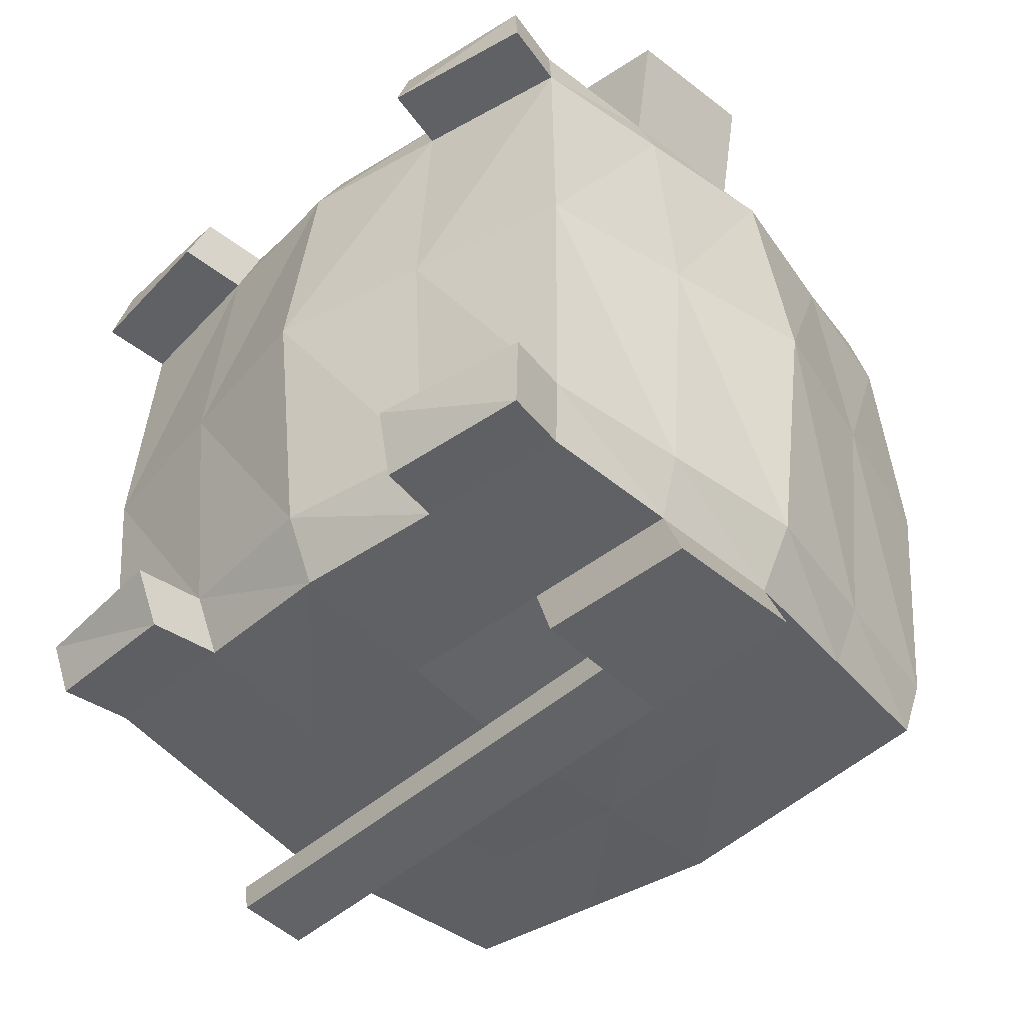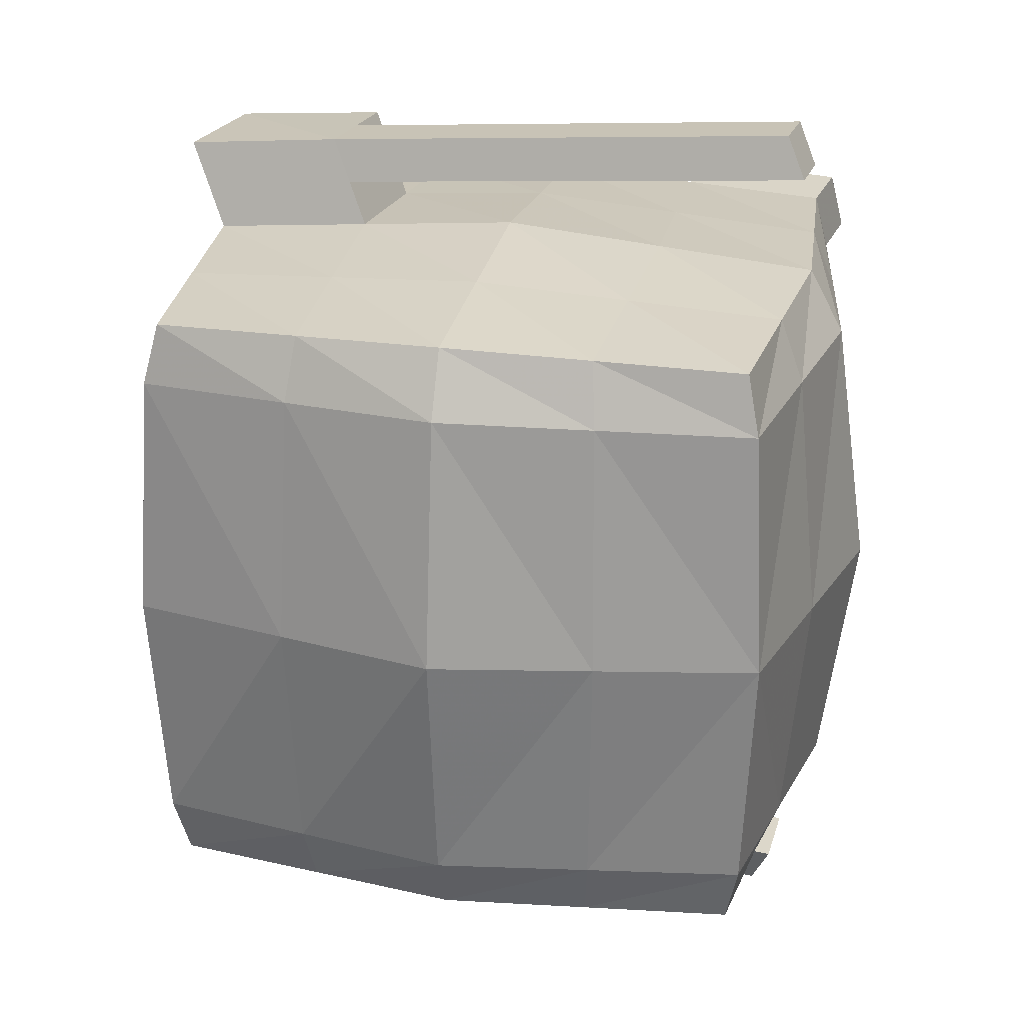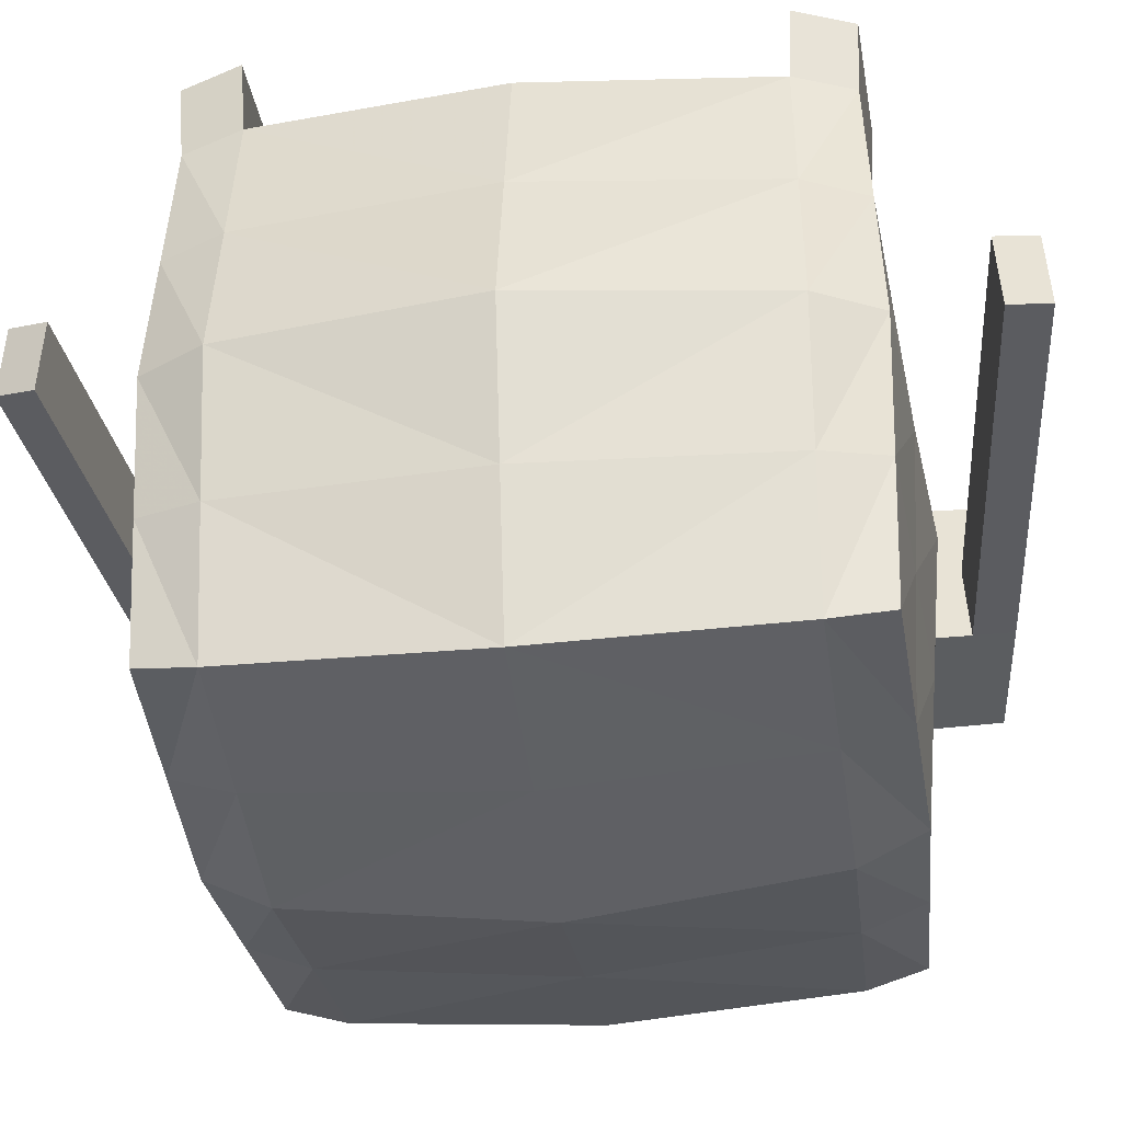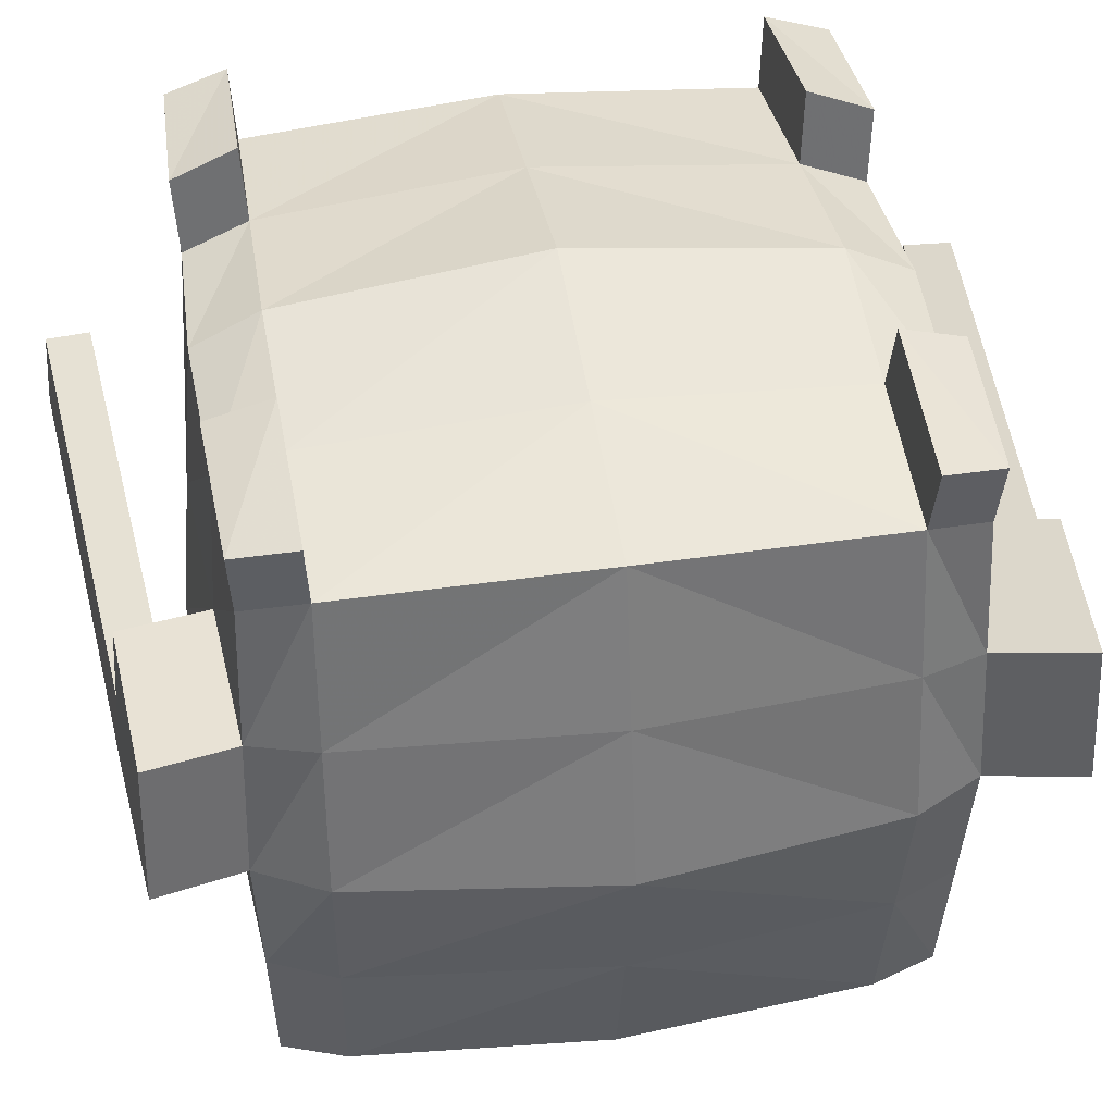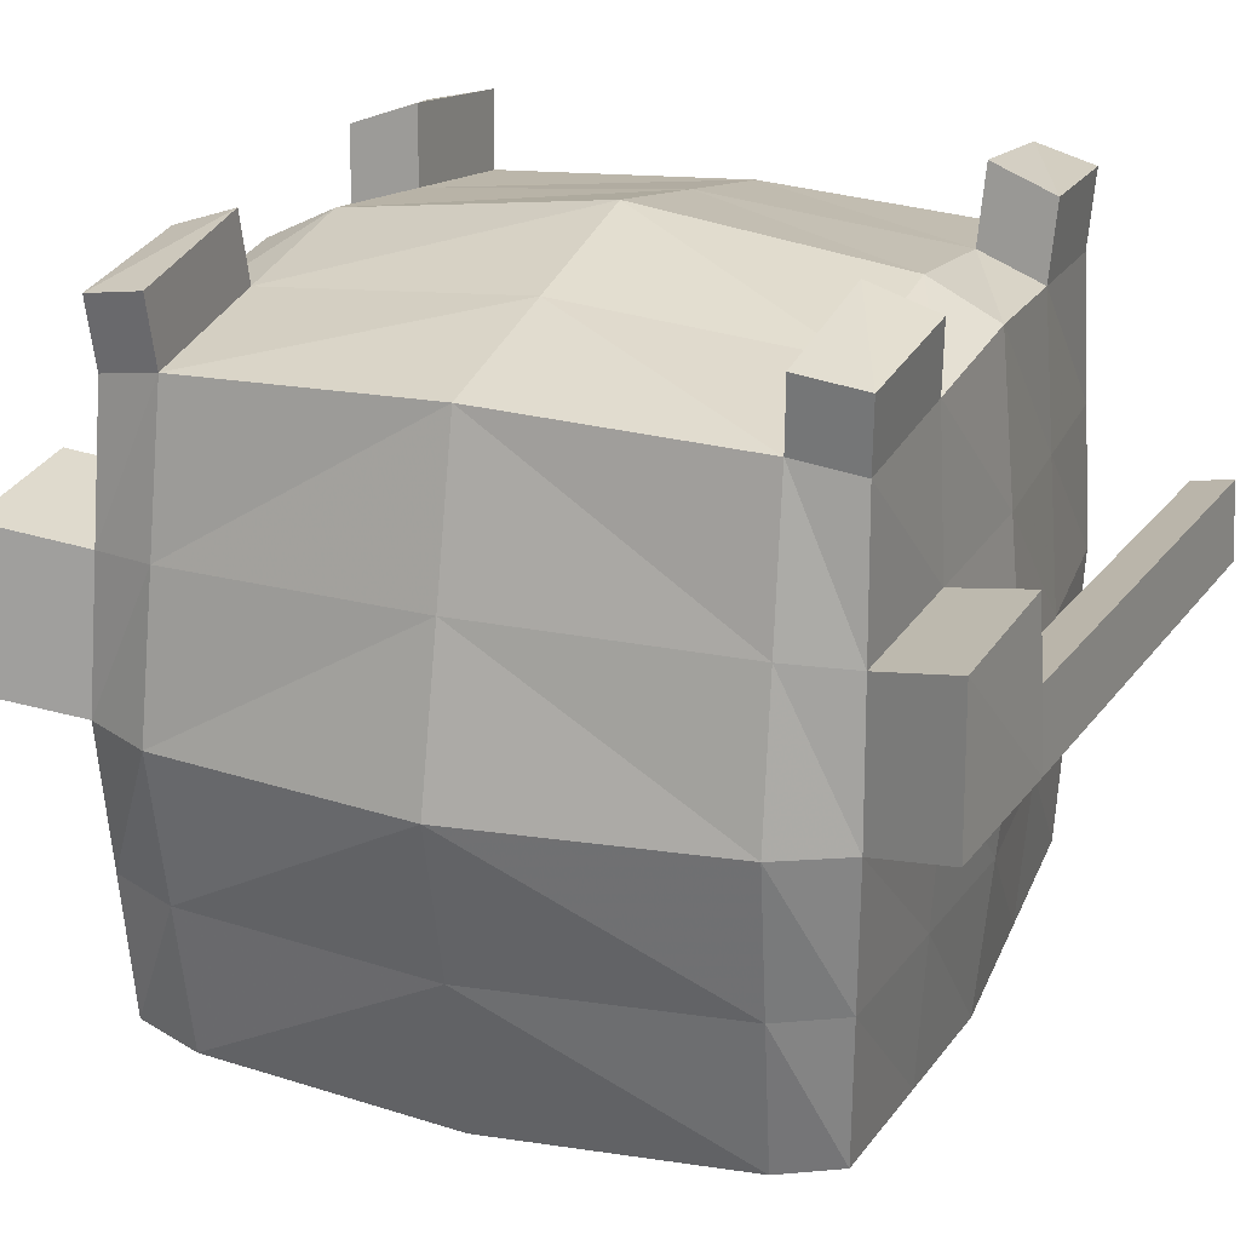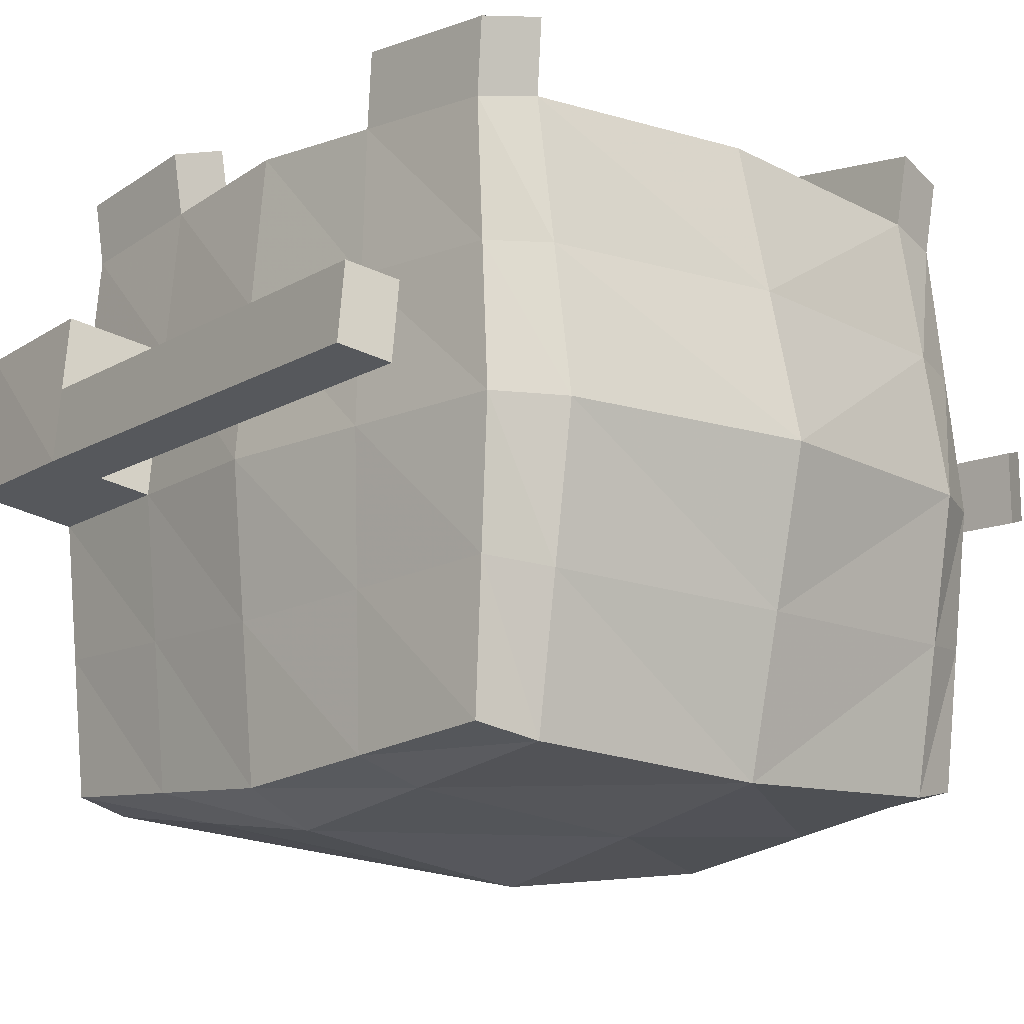
<metadata>
{"format":"obj","ext":"obj","renderer":"f3d","projection":"perspective","resolution":1024,"background":"white","views":[{"elev":-44.9,"azim":-138.2,"up":"+Z"},{"elev":25.1,"azim":13.0,"up":"+Z"},{"elev":-35.7,"azim":97.8,"up":"+Y"},{"elev":43.8,"azim":-99.7,"up":"+Y"},{"elev":22.9,"azim":-68.2,"up":"+Y"},{"elev":-14.3,"azim":48.2,"up":"+Y"}]}
</metadata>
<code>
o Cube.001
v 0.6504 -0.5874 0.675
v -0.6582 -0.5874 0.675
v 0.6504 0.6425 0.675
v -0.6582 0.6425 0.675
v -0.003864 -0.6416 0.6983
v 0.7082 0.02754 0.6983
v -0.7159 0.02754 0.6983
v 0.3598 0.878 0.558
v -0.003864 0.6967 0.6983
v -0.003864 0.02754 0.7602
v 0.6793 -0.6145 0.5433
v -0.331 -0.6145 0.6866
v 0.6793 0.335 0.6866
v -0.687 0.335 0.6866
v 0.6793 0.6696 0.5433
v -0.331 0.6696 0.6866
v 0.3233 -0.6145 0.6866
v 0.6793 -0.2799 0.6866
v -0.687 -0.6145 0.5433
v -0.687 -0.2799 0.6866
v 0.3454 0.8283 0.6955
v 0.3233 0.6696 0.6866
v -0.687 0.6696 0.5433
v -0.003864 -0.714 0.5549
v -0.003864 0.7691 0.5549
v 0.7851 0.02754 0.5549
v -0.3599 0.02754 0.7292
v 0.3521 0.02754 0.7292
v -0.003864 -0.3071 0.7292
v -0.003864 0.3621 0.7292
v -0.7929 0.02754 0.5549
v 0.7014 0.8283 0.5522
v -0.3964 0.2173 0.8117
v -0.4401 0.2465 0.9048
v -0.3454 -0.6643 0.5491
v -0.3454 0.7193 0.5491
v 0.7322 0.3486 0.5491
v -0.3454 0.3486 0.7079
v -0.4036 0.05679 0.8223
v 0.6725 0.8011 0.6839
v -0.3891 0.3778 0.801
v -0.3527 0.1881 0.7186
v 0.3377 -0.6643 0.5491
v 0.3377 0.7193 0.5491
v -0.4329 0.4071 0.8941
v -0.4473 0.08603 0.9154
v 0.7322 -0.2935 0.5491
v -0.7744 0.3935 0.8728
v -0.8033 0.08603 0.8844
v -0.3454 -0.2935 0.7079
v 0.3377 -0.2935 0.7079
v 0.3377 0.3486 0.7079
v -0.3656 0.8639 0.5572
v -0.7399 -0.2935 0.5491
v -0.7399 0.3486 0.5491
v -0.7071 0.8142 0.5514
v -0.3511 0.8142 0.6947
v -0.6783 0.7871 0.6831
v 0.686 0.2044 0.8948
v 0.6423 0.2336 0.9879
v 0.6788 0.04386 0.9054
v 0.6351 0.0731 0.9985
v 0.6504 -0.5874 -0.675
v -0.6582 -0.5874 -0.675
v 0.6504 0.6425 -0.675
v -0.6582 0.6425 -0.675
v 0.7082 -0.6416 0
v -0.003864 -0.6416 -0.6983
v 0.7082 0.02754 -0.6983
v -0.7159 -0.6416 0
v -0.7159 0.02754 -0.6983
v 0.3598 0.878 -0.558
v 0.7082 0.6967 0
v -0.003864 0.6967 -0.6983
v -0.7159 0.6967 0
v -0.003863 -0.7863 0
v -0.003864 0.8414 0
v 0.8621 0.02754 0
v -0.003864 0.02754 -0.7602
v -0.8698 0.02754 0
v 0.6793 -0.6145 -0.5433
v -0.331 -0.6145 -0.6866
v 0.6793 0.335 -0.6866
v -0.687 0.335 -0.6866
v 0.6793 0.6696 -0.5433
v -0.331 0.6696 -0.6866
v 0.3233 -0.6145 -0.6866
v 0.6793 -0.2799 -0.6866
v -0.687 -0.6145 -0.5433
v -0.687 -0.2799 -0.6866
v 0.3454 0.8283 -0.6955
v 0.3233 0.6696 -0.6866
v -0.687 0.6696 -0.5433
v -0.3599 -0.714 0
v 0.3521 -0.714 0
v -0.003864 -0.714 -0.5549
v -0.003864 0.7691 -0.5549
v 0.3521 0.7691 0
v -0.3599 0.7691 0
v 0.7851 0.02754 -0.5549
v 0.7851 -0.3071 0
v 0.7851 0.3621 0
v -0.3599 0.02754 -0.7292
v 0.3521 0.02754 -0.7292
v -0.003864 -0.3071 -0.7292
v -0.003864 0.3621 -0.7292
v -0.7929 0.02754 -0.5549
v -0.7929 -0.3071 0
v -0.7929 0.3621 0
v 0.7014 0.8283 -0.5522
v -0.3964 0.2173 -0.8117
v -0.4401 0.2465 -0.9048
v -0.3454 -0.6643 -0.5491
v -0.3454 0.7193 -0.5491
v 0.7322 0.3486 -0.5491
v -0.3454 0.3486 -0.7079
v -0.4036 0.05679 -0.8223
v 0.6725 0.8011 -0.6839
v -0.3891 0.3778 -0.801
v -0.3527 0.1881 -0.7186
v 0.3377 -0.6643 -0.5491
v 0.3377 0.7193 -0.5491
v -0.4329 0.4071 -0.8941
v -0.4473 0.08603 -0.9154
v 0.7322 -0.2935 -0.5491
v -0.7744 0.3935 -0.8728
v -0.8033 0.08603 -0.8844
v -0.3454 -0.2935 -0.7079
v 0.3377 -0.2935 -0.7079
v 0.3377 0.3486 -0.7079
v -0.3656 0.8639 -0.5572
v -0.7399 -0.2935 -0.5491
v -0.7399 0.3486 -0.5491
v -0.7071 0.8142 -0.5514
v -0.3511 0.8142 -0.6947
v -0.6783 0.7871 -0.6831
v 0.686 0.2044 -0.8948
v 0.6423 0.2336 -0.9879
v 0.6788 0.04386 -0.9054
v 0.6351 0.0731 -0.9985
f 35 12 2 19
f 36 23 56 53
f 37 15 3 13
f 38 16 4 14
f 43 17 5 24
f 44 25 9 22
f 47 26 6 18
f 50 27 7 20
f 51 28 10 29
f 52 22 9 30
f 54 31 80 108
f 55 23 75 109
f 94 35 19 70
f 76 24 35 94
f 24 5 12 35
f 25 36 16 9
f 77 99 36 25
f 99 75 23 36
f 26 37 13 6
f 78 102 37 26
f 102 73 15 37
f 33 41 45 34
f 10 30 38 42 27
f 30 9 16 38
f 32 8 21 40
f 95 43 24 76
f 67 11 43 95
f 11 1 17 43
f 15 44 8 32
f 73 98 44 15
f 98 77 25 44
f 11 47 18 1
f 67 101 47 11
f 101 78 26 47
f 42 38 41 33
f 27 42 33 39
f 12 50 20 2
f 5 29 50 12
f 29 10 27 50
f 17 51 29 5
f 1 18 51 17
f 18 6 28 51
f 28 52 30 10
f 6 13 52 28
f 13 3 22 52
f 34 46 62 60
f 7 27 39 46 49
f 14 7 49 48
f 19 54 108 70
f 2 20 54 19
f 20 7 31 54
f 31 55 109 80
f 7 14 55 31
f 14 4 23 55
f 38 14 48 45 41
f 46 34 45 48 49
f 4 16 57 58
f 23 4 58 56
f 16 36 53 57
f 53 56 58 57
f 3 15 32 40
f 22 3 40 21
f 44 22 21 8
f 61 59 60 62
f 46 39 61 62
f 33 34 60 59
f 39 33 59 61
f 113 89 64 82
f 114 131 134 93
f 115 83 65 85
f 116 84 66 86
f 121 96 68 87
f 122 92 74 97
f 125 88 69 100
f 128 90 71 103
f 129 105 79 104
f 130 106 74 92
f 132 108 80 107
f 133 109 75 93
f 94 70 89 113
f 76 94 113 96
f 96 113 82 68
f 97 74 86 114
f 77 97 114 99
f 99 114 93 75
f 100 69 83 115
f 78 100 115 102
f 102 115 85 73
f 111 112 123 119
f 79 103 120 116 106
f 106 116 86 74
f 110 118 91 72
f 95 76 96 121
f 67 95 121 81
f 81 121 87 63
f 85 110 72 122
f 73 85 122 98
f 98 122 97 77
f 81 63 88 125
f 67 81 125 101
f 101 125 100 78
f 120 111 119 116
f 103 117 111 120
f 82 64 90 128
f 68 82 128 105
f 105 128 103 79
f 87 68 105 129
f 63 87 129 88
f 88 129 104 69
f 104 79 106 130
f 69 104 130 83
f 83 130 92 65
f 112 138 140 124
f 71 127 124 117 103
f 84 126 127 71
f 89 70 108 132
f 64 89 132 90
f 90 132 107 71
f 107 80 109 133
f 71 107 133 84
f 84 133 93 66
f 116 119 123 126 84
f 124 127 126 123 112
f 66 136 135 86
f 93 134 136 66
f 86 135 131 114
f 131 135 136 134
f 65 118 110 85
f 92 91 118 65
f 122 72 91 92
f 139 140 138 137
f 124 140 139 117
f 111 137 138 112
f 117 139 137 111

</code>
